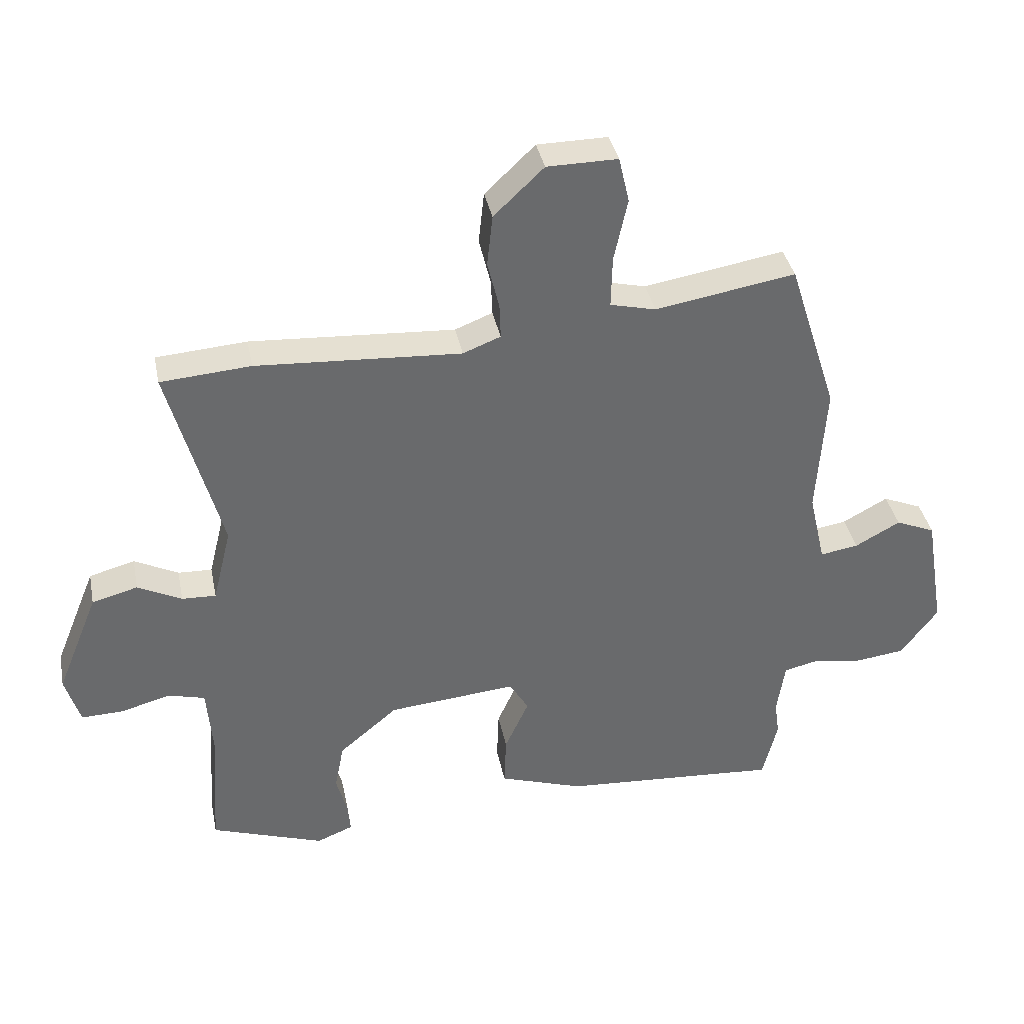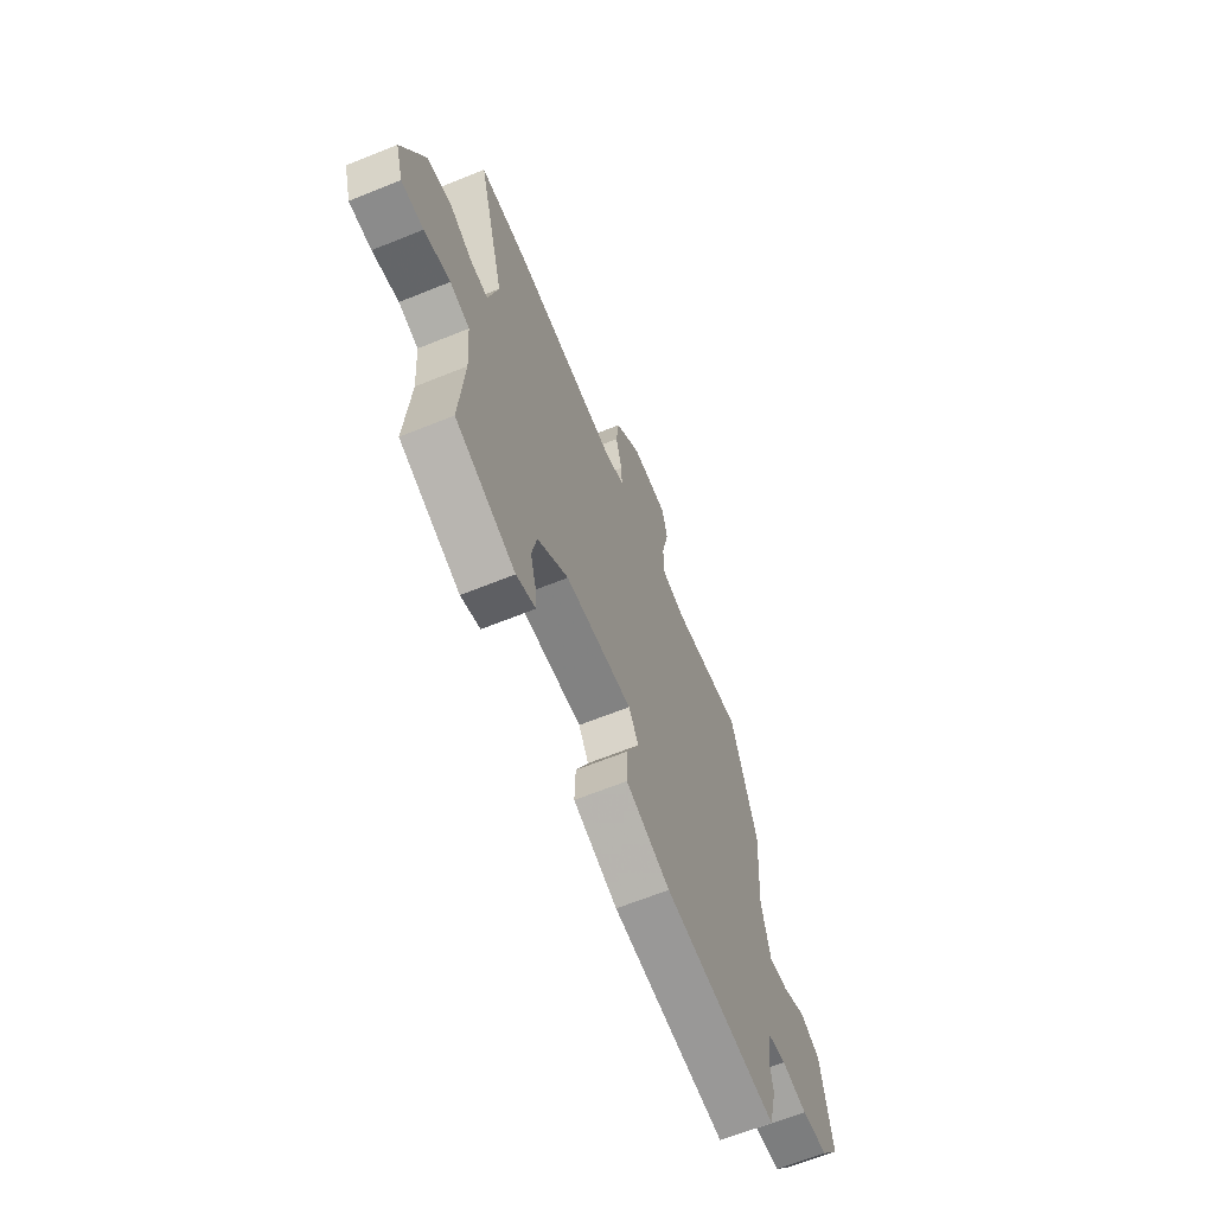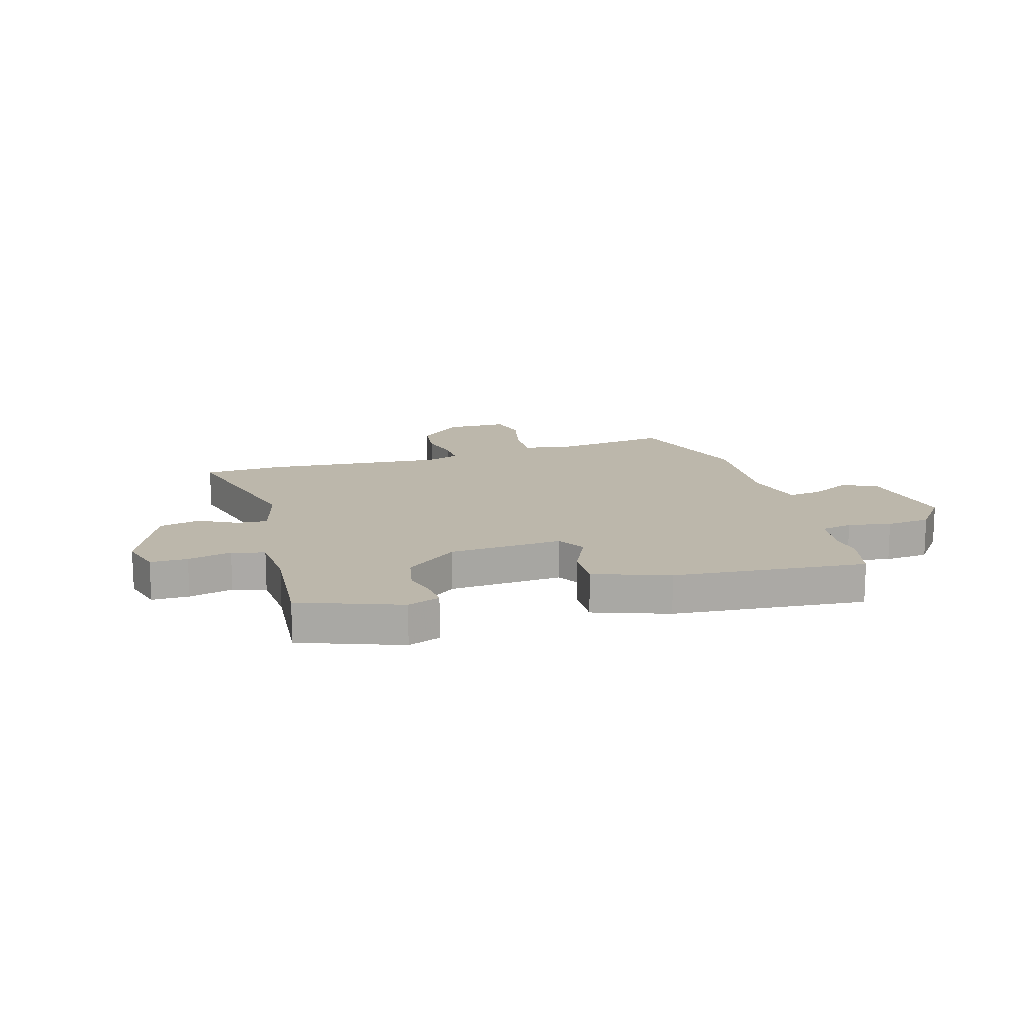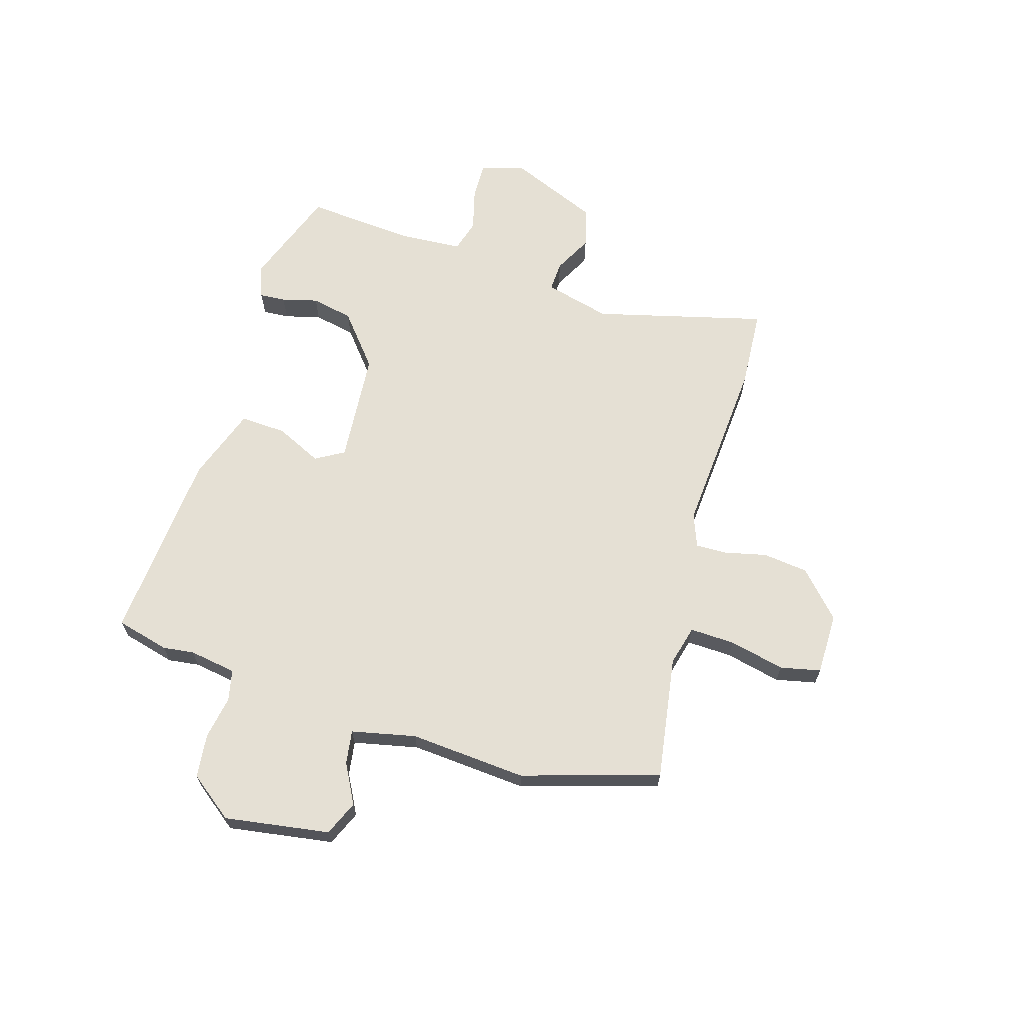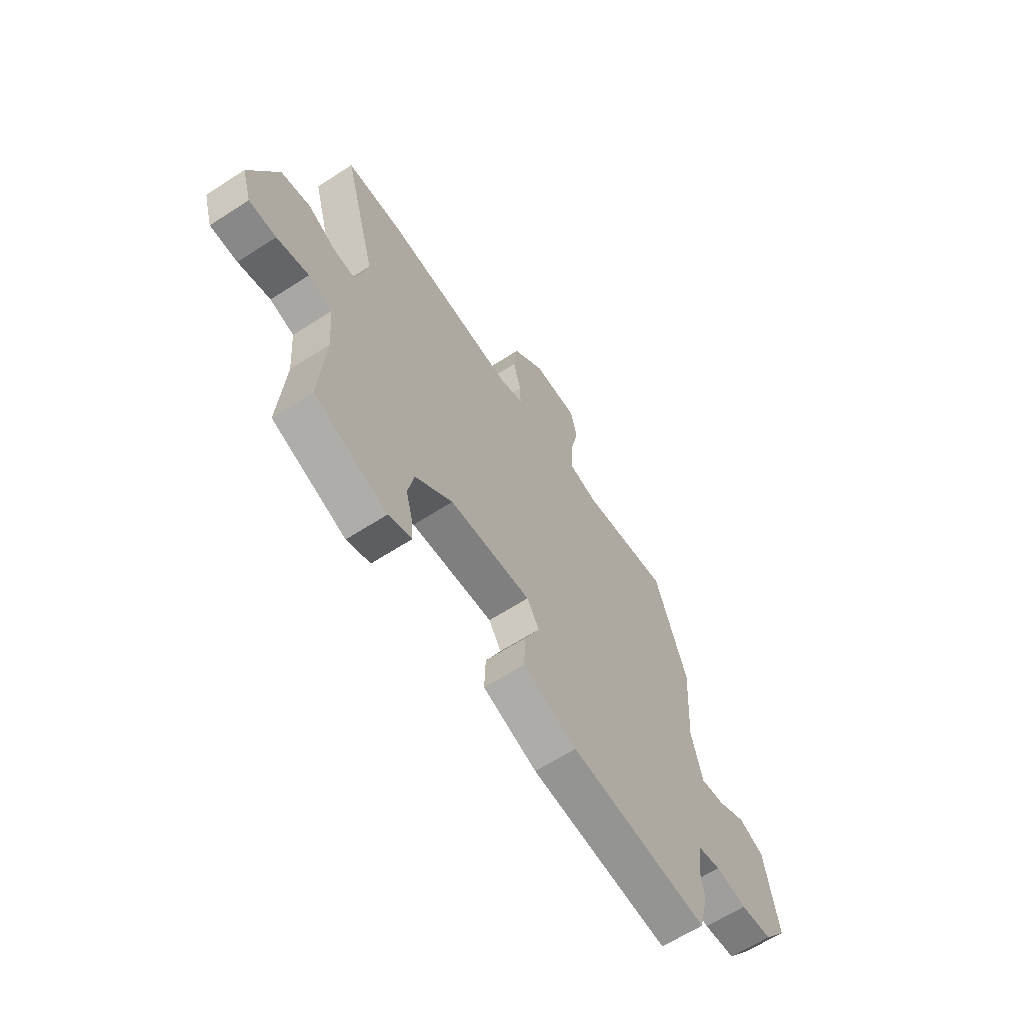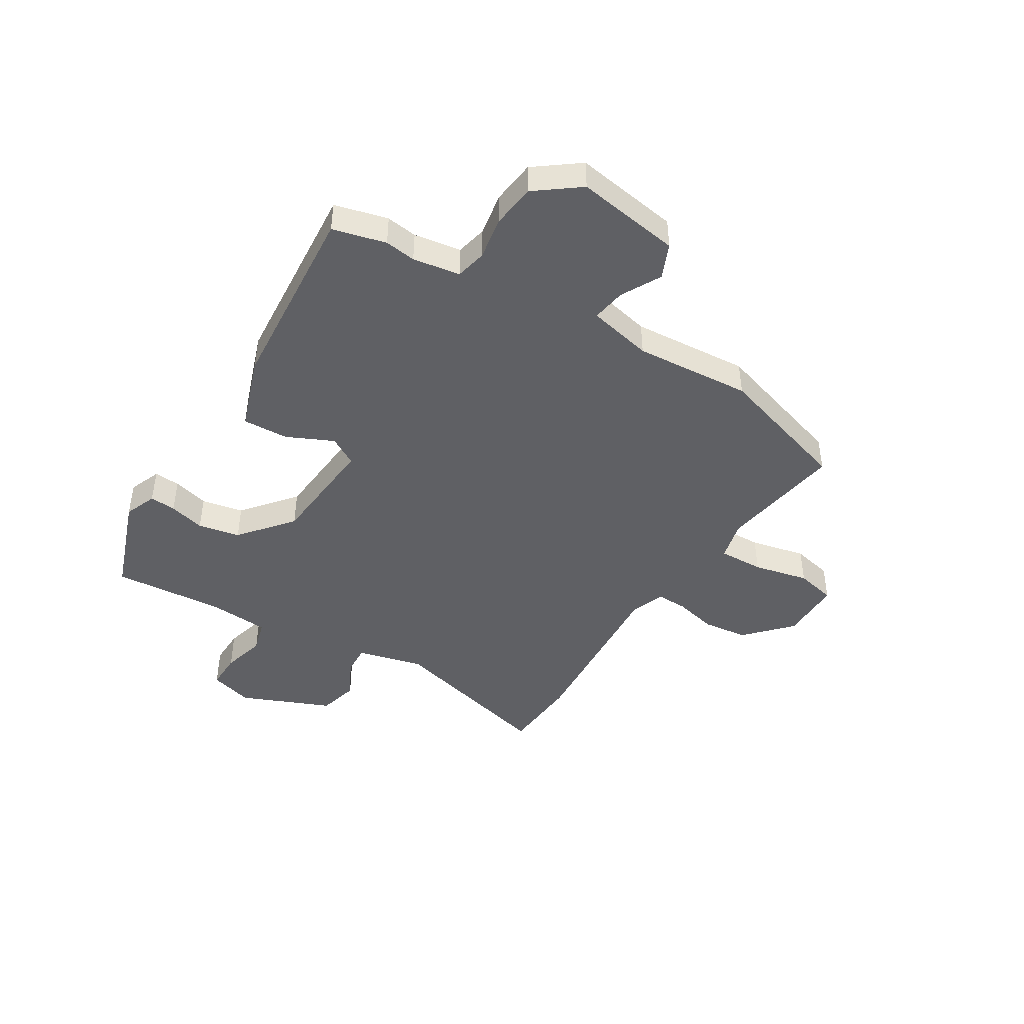
<metadata>
{"format":"obj","ext":"obj","renderer":"f3d","projection":"perspective","resolution":1024,"background":"white","views":[{"elev":37.5,"azim":168.7,"up":"+Z"},{"elev":-65.3,"azim":112.1,"up":"+Z"},{"elev":14.5,"azim":164.5,"up":"+Y"},{"elev":65.6,"azim":-72.6,"up":"+Y"},{"elev":-64.0,"azim":123.1,"up":"+Z"},{"elev":-44.5,"azim":-121.1,"up":"+Y"}]}
</metadata>
<code>
v -0.558 0.07 0.318
v -0.478 0.07 0.569
v -0.251 0.07 0.531
v -0.177 0.07 0.549
v -0.179 0.07 0.632
v -0.201 0.07 0.734
v -0.184 0.07 0.808
v -0.07 0.07 0.807
v 0.011 0.07 0.73
v 0.02 0.07 0.647
v 0.001 0.07 0.569
v -0.001 0.07 0.512
v 0.06 0.07 0.488
v 0.391 0.07 0.508
v 0.537 0.07 0.497
v 0.452 0.07 0.184
v 0.482 0.07 0.062
v 0.537 0.07 0.064
v 0.608 0.07 0.1
v 0.682 0.07 0.08
v 0.75 0.07 -0.087
v 0.726 0.07 -0.167
v 0.658 0.07 -0.165
v 0.578 0.07 -0.143
v 0.518 0.07 -0.159
v 0.509 0.07 -0.274
v 0.523 0.07 -0.476
v 0.339 0.07 -0.54
v 0.28 0.07 -0.516
v 0.284 0.07 -0.468
v 0.302 0.07 -0.402
v 0.287 0.07 -0.325
v 0.192 0.07 -0.245
v -0.016 0.07 -0.226
v -0.047 0.07 -0.278
v -0.008 0.07 -0.364
v -0.005 0.07 -0.448
v -0.142 0.07 -0.494
v -0.496 0.07 -0.518
v -0.52 0.07 -0.42
v -0.512 0.07 -0.363
v -0.525 0.07 -0.276
v -0.582 0.07 -0.263
v -0.661 0.07 -0.276
v -0.742 0.07 -0.266
v -0.802 0.07 -0.185
v -0.77 0.07 0.008
v -0.706 0.07 0.035
v -0.633 0.07 -0.005
v -0.571 0.07 -0.015
v -0.544 0.07 0.103
v -0.558 0 0.318
v -0.478 0 0.569
v -0.251 0 0.531
v -0.177 0 0.549
v -0.179 0 0.632
v -0.201 0 0.734
v -0.184 0 0.808
v -0.07 0 0.807
v 0.011 0 0.73
v 0.02 0 0.647
v 0.001 0 0.569
v -0.001 0 0.512
v 0.06 0 0.488
v 0.391 0 0.508
v 0.537 0 0.497
v 0.452 0 0.184
v 0.482 0 0.062
v 0.537 0 0.064
v 0.608 0 0.1
v 0.682 0 0.08
v 0.75 0 -0.087
v 0.726 0 -0.167
v 0.658 0 -0.165
v 0.578 0 -0.143
v 0.518 0 -0.159
v 0.509 0 -0.274
v 0.523 0 -0.476
v 0.339 0 -0.54
v 0.28 0 -0.516
v 0.284 0 -0.468
v 0.302 0 -0.402
v 0.287 0 -0.325
v 0.192 0 -0.245
v -0.016 0 -0.226
v -0.047 0 -0.278
v -0.008 0 -0.364
v -0.005 0 -0.448
v -0.142 0 -0.494
v -0.496 0 -0.518
v -0.52 0 -0.42
v -0.512 0 -0.363
v -0.525 0 -0.276
v -0.582 0 -0.263
v -0.661 0 -0.276
v -0.742 0 -0.266
v -0.802 0 -0.185
v -0.77 0 0.008
v -0.706 0 0.035
v -0.633 0 -0.005
v -0.571 0 -0.015
v -0.544 0 0.103
f 47 48 49
f 46 47 49
f 45 46 49
f 44 45 49
f 43 44 49
f 42 43 49 50
f 39 40 41
f 38 39 41
f 37 38 41
f 36 37 41
f 35 36 41
f 34 35 41 42
f 29 30 31
f 28 29 31
f 27 28 31
f 26 27 31
f 25 26 31 32
f 22 23 24
f 21 22 24
f 20 21 24
f 19 20 24
f 18 19 24
f 17 18 24 25
f 25 32 33
f 17 25 33
f 16 17 33
f 16 33 34
f 15 16 34
f 14 15 34
f 13 14 34
f 9 10 11
f 8 9 11
f 7 8 11
f 6 7 11
f 5 6 11
f 4 5 11 12
f 51 1 2 3
f 42 50 51
f 34 42 51
f 13 34 51
f 12 13 51
f 4 12 51
f 3 4 51
f 100 99 98
f 100 98 97
f 100 97 96
f 100 96 95
f 100 95 94
f 101 100 94 93
f 92 91 90
f 92 90 89
f 92 89 88
f 92 88 87
f 92 87 86
f 93 92 86 85
f 82 81 80
f 82 80 79
f 82 79 78
f 82 78 77
f 83 82 77 76
f 75 74 73
f 75 73 72
f 75 72 71
f 75 71 70
f 75 70 69
f 76 75 69 68
f 84 83 76
f 84 76 68
f 84 68 67
f 85 84 67
f 85 67 66
f 85 66 65
f 85 65 64
f 62 61 60
f 62 60 59
f 62 59 58
f 62 58 57
f 62 57 56
f 63 62 56 55
f 54 53 52 102
f 102 101 93
f 102 93 85
f 102 85 64
f 102 64 63
f 102 63 55
f 102 55 54
f 1 52 53 2
f 2 53 54 3
f 3 54 55 4
f 4 55 56 5
f 5 56 57 6
f 6 57 58 7
f 7 58 59 8
f 8 59 60 9
f 9 60 61 10
f 10 61 62 11
f 11 62 63 12
f 12 63 64 13
f 13 64 65 14
f 14 65 66 15
f 15 66 67 16
f 16 67 68 17
f 17 68 69 18
f 18 69 70 19
f 19 70 71 20
f 20 71 72 21
f 21 72 73 22
f 22 73 74 23
f 23 74 75 24
f 24 75 76 25
f 25 76 77 26
f 26 77 78 27
f 27 78 79 28
f 28 79 80 29
f 29 80 81 30
f 30 81 82 31
f 31 82 83 32
f 32 83 84 33
f 33 84 85 34
f 34 85 86 35
f 35 86 87 36
f 36 87 88 37
f 37 88 89 38
f 38 89 90 39
f 39 90 91 40
f 40 91 92 41
f 41 92 93 42
f 42 93 94 43
f 43 94 95 44
f 44 95 96 45
f 45 96 97 46
f 46 97 98 47
f 47 98 99 48
f 48 99 100 49
f 49 100 101 50
f 50 101 102 51
f 51 102 52 1

</code>
